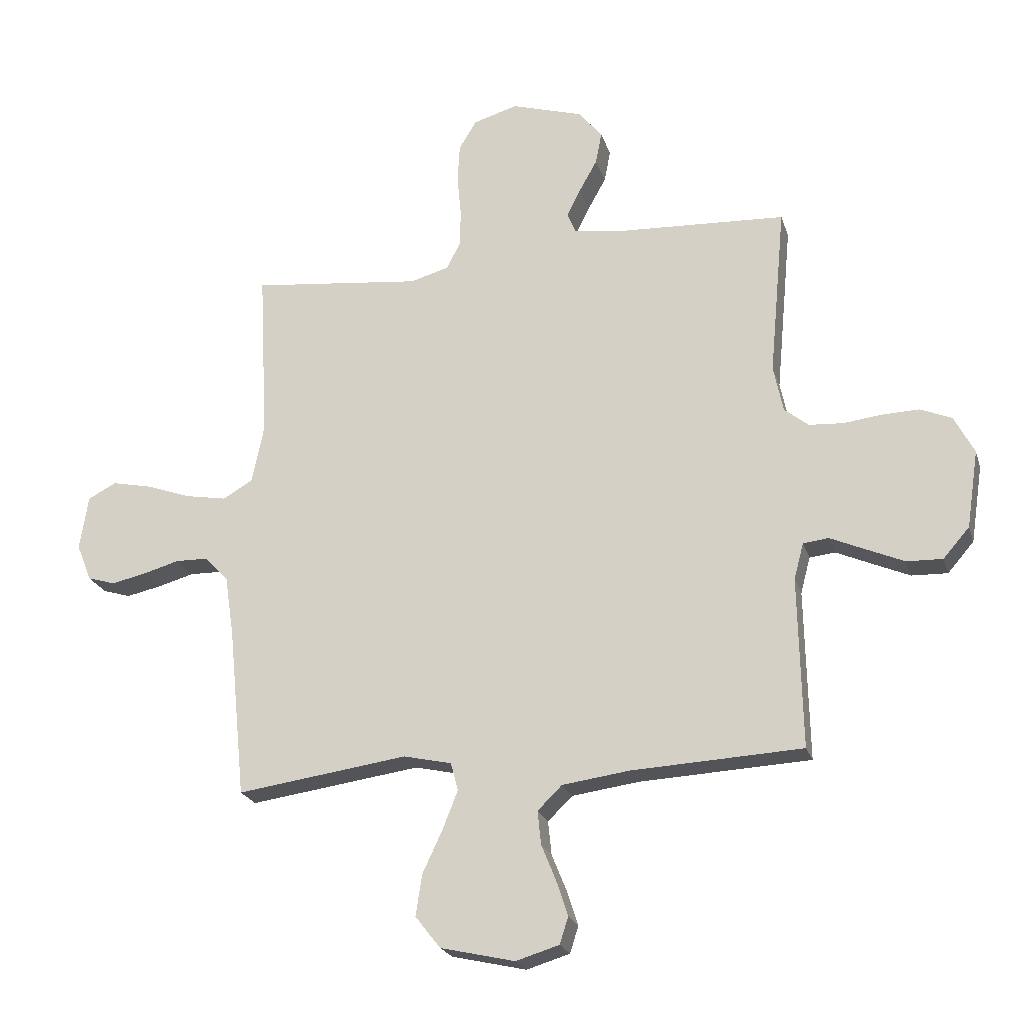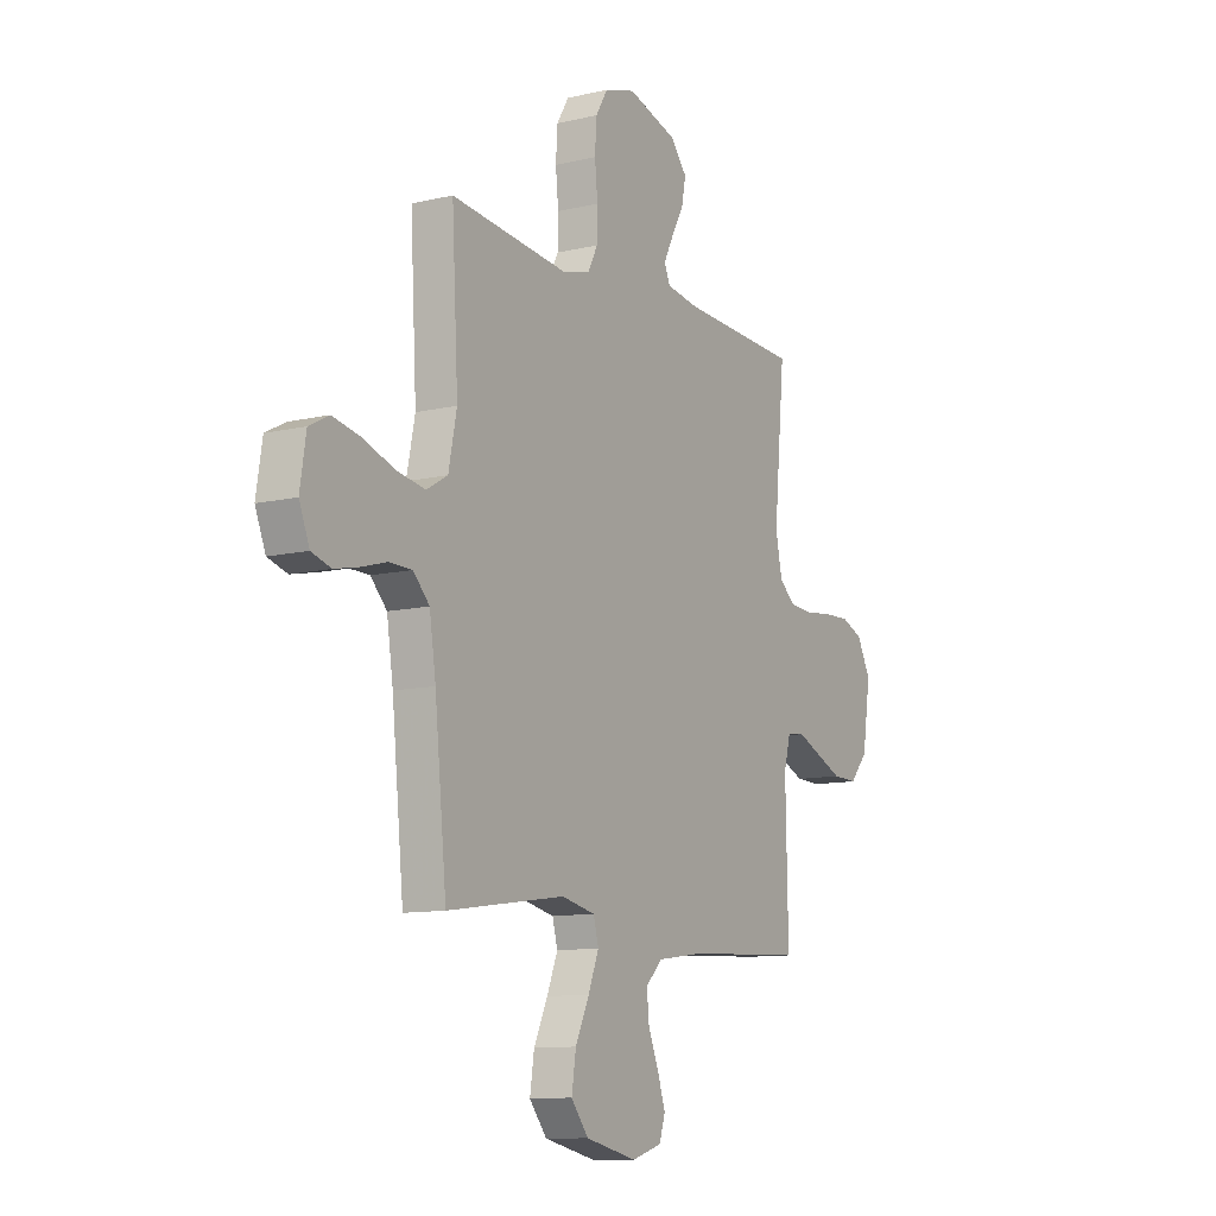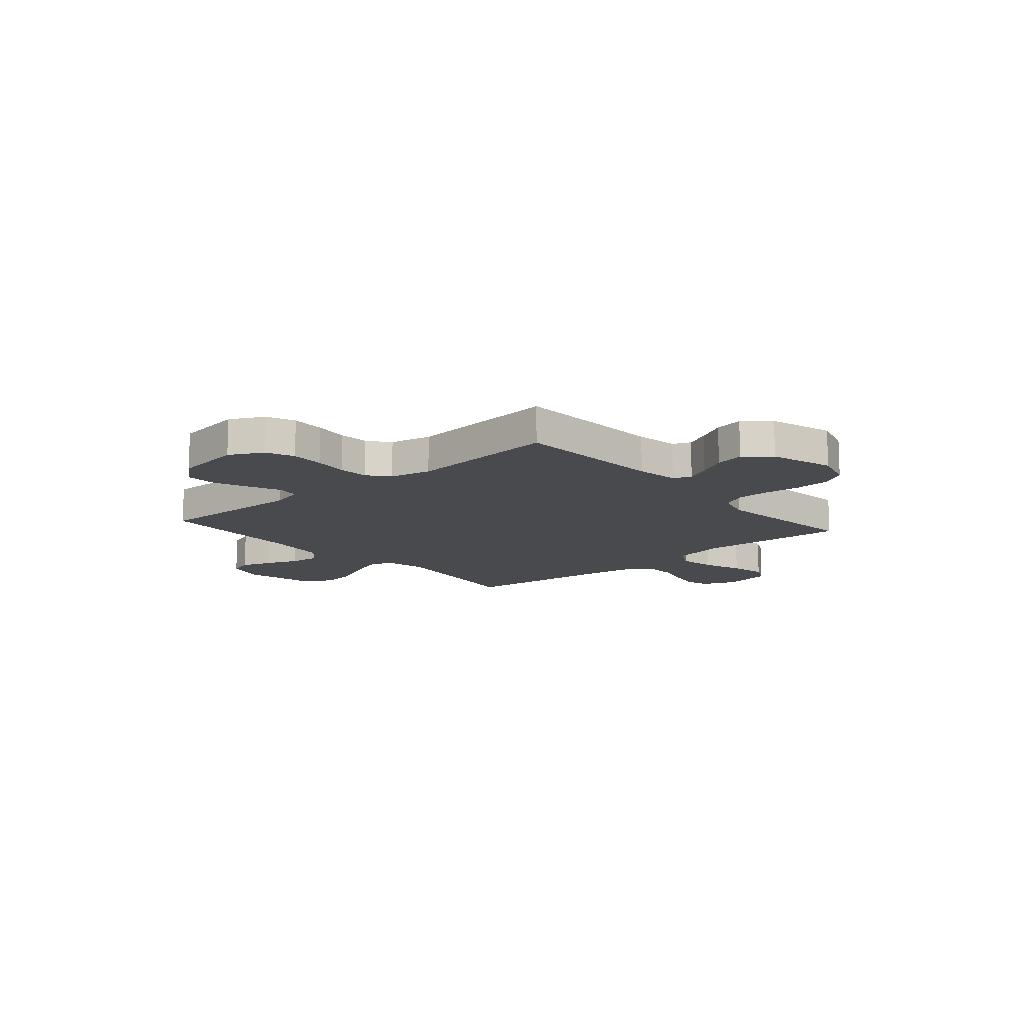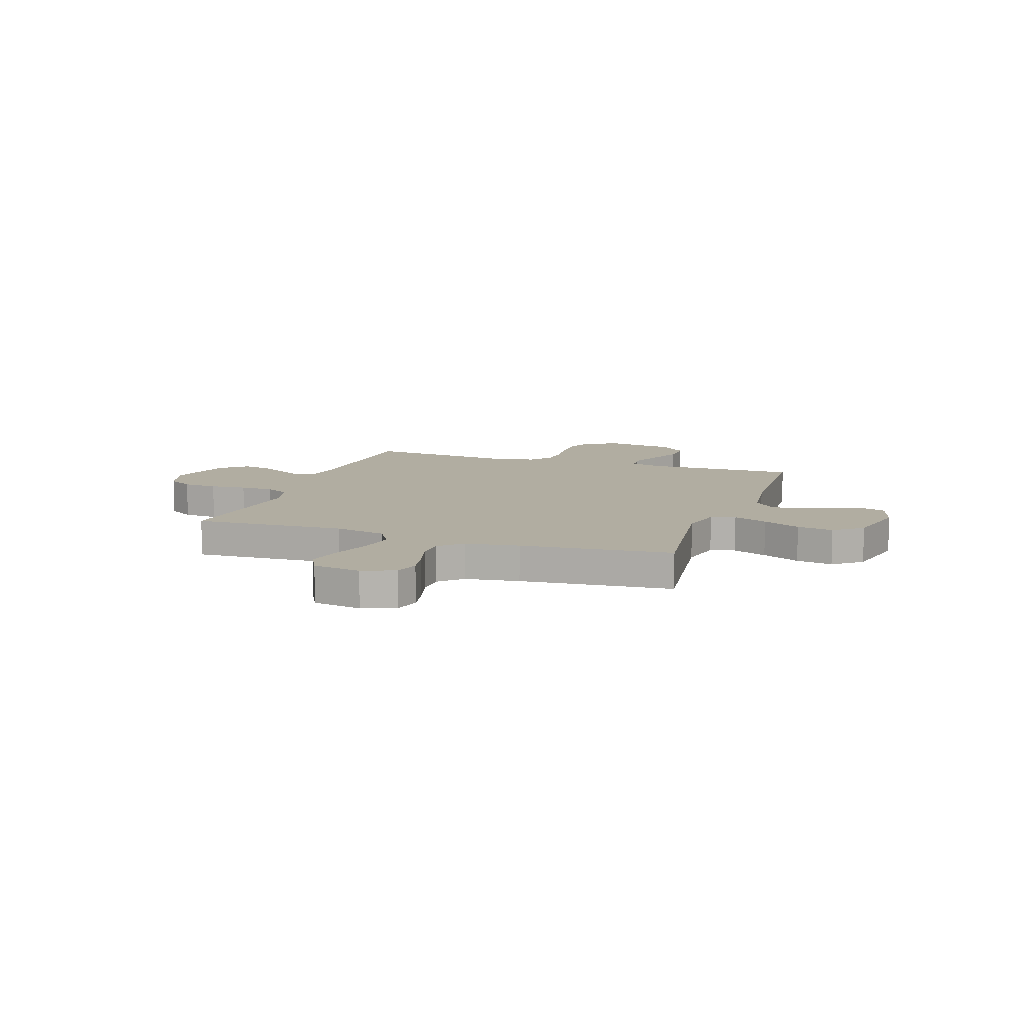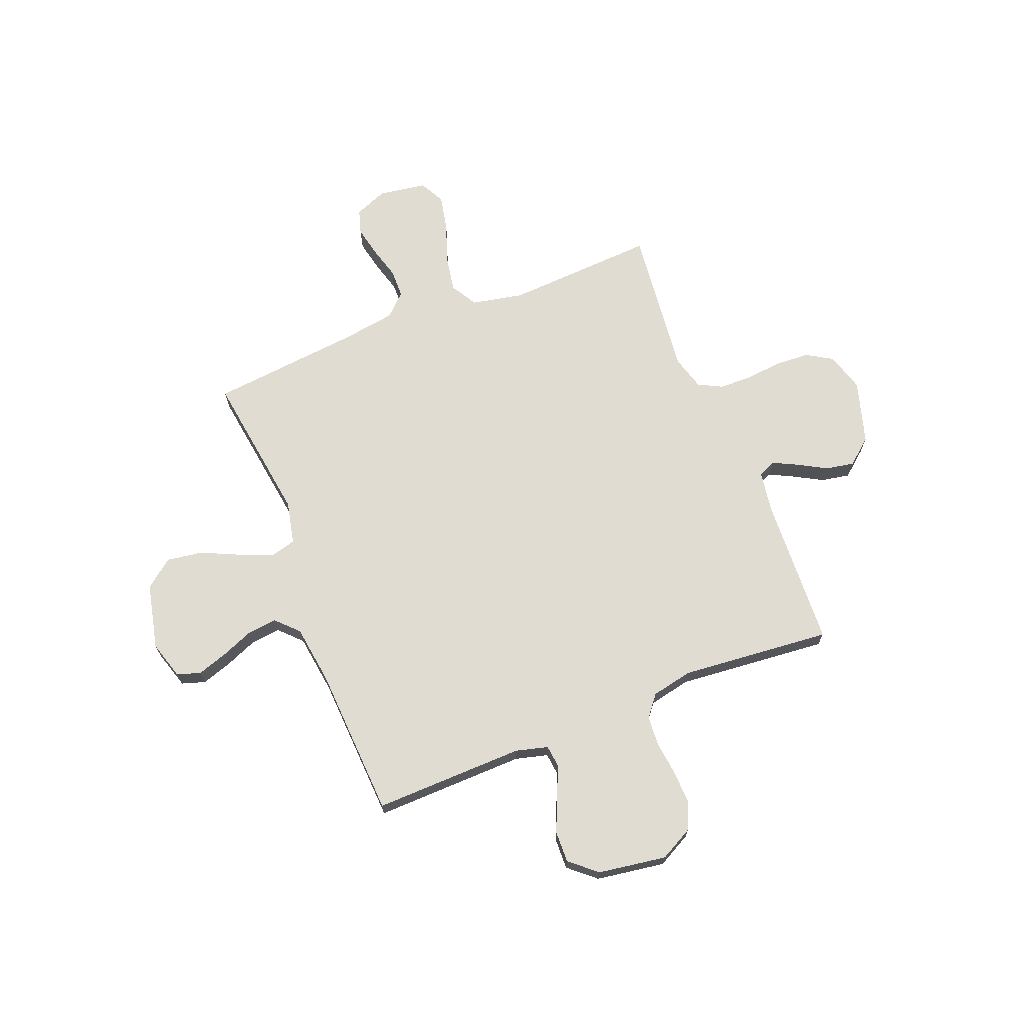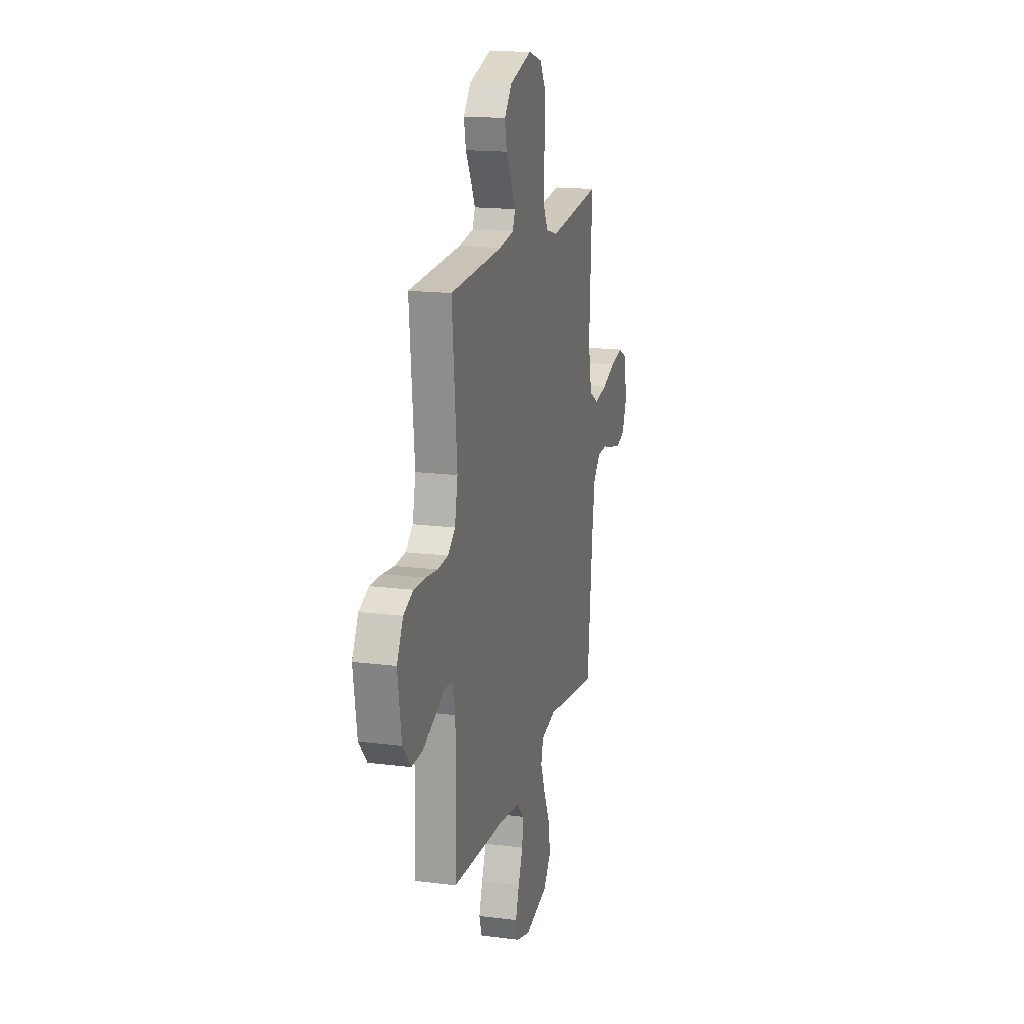
<metadata>
{"format":"obj","ext":"obj","renderer":"f3d","projection":"perspective","resolution":1024,"background":"white","views":[{"elev":-22.3,"azim":-164.5,"up":"+Z"},{"elev":-10.6,"azim":120.7,"up":"+Z"},{"elev":-13.0,"azim":-49.1,"up":"+Y"},{"elev":10.4,"azim":109.1,"up":"+Y"},{"elev":69.3,"azim":-111.7,"up":"+Y"},{"elev":16.8,"azim":-75.7,"up":"+Z"}]}
</metadata>
<code>
v -0.5 0.07 0.5
v -0.2 0.07 0.515
v -0.116 0.07 0.528
v -0.101 0.07 0.563
v -0.125 0.07 0.611
v -0.157 0.07 0.668
v -0.168 0.07 0.725
v -0.126 0.07 0.776
v 0 0.07 0.814
v 0.078 0.07 0.791
v 0.109 0.07 0.74
v 0.113 0.07 0.672
v 0.106 0.07 0.6
v 0.107 0.07 0.534
v 0.132 0.07 0.486
v 0.2 0.07 0.467
v 0.5 0.07 0.5
v 0.484 0.07 0.2
v 0.505 0.07 0.097
v 0.558 0.07 0.066
v 0.631 0.07 0.079
v 0.709 0.07 0.107
v 0.78 0.07 0.122
v 0.83 0.07 0.096
v 0.845 0.07 0
v 0.819 0.07 -0.065
v 0.77 0.07 -0.08
v 0.709 0.07 -0.067
v 0.645 0.07 -0.049
v 0.587 0.07 -0.05
v 0.546 0.07 -0.093
v 0.53 0.07 -0.2
v 0.5 0.07 -0.5
v 0.2 0.07 -0.458
v 0.115 0.07 -0.477
v 0.102 0.07 -0.526
v 0.129 0.07 -0.594
v 0.164 0.07 -0.669
v 0.175 0.07 -0.741
v 0.131 0.07 -0.797
v 0 0.07 -0.827
v -0.076 0.07 -0.804
v -0.091 0.07 -0.757
v -0.071 0.07 -0.696
v -0.045 0.07 -0.632
v -0.039 0.07 -0.573
v -0.082 0.07 -0.531
v -0.2 0.07 -0.515
v -0.5 0.07 -0.5
v -0.494 0.07 -0.2
v -0.511 0.07 -0.136
v -0.556 0.07 -0.131
v -0.617 0.07 -0.158
v -0.684 0.07 -0.187
v -0.747 0.07 -0.189
v -0.793 0.07 -0.136
v -0.814 0.07 0
v -0.779 0.07 0.067
v -0.724 0.07 0.09
v -0.658 0.07 0.088
v -0.591 0.07 0.08
v -0.531 0.07 0.084
v -0.489 0.07 0.118
v -0.472 0.07 0.2
v -0.5 0 0.5
v -0.2 0 0.515
v -0.116 0 0.528
v -0.101 0 0.563
v -0.125 0 0.611
v -0.157 0 0.668
v -0.168 0 0.725
v -0.126 0 0.776
v 0 0 0.814
v 0.078 0 0.791
v 0.109 0 0.74
v 0.113 0 0.672
v 0.106 0 0.6
v 0.107 0 0.534
v 0.132 0 0.486
v 0.2 0 0.467
v 0.5 0 0.5
v 0.484 0 0.2
v 0.505 0 0.097
v 0.558 0 0.066
v 0.631 0 0.079
v 0.709 0 0.107
v 0.78 0 0.122
v 0.83 0 0.096
v 0.845 0 0
v 0.819 0 -0.065
v 0.77 0 -0.08
v 0.709 0 -0.067
v 0.645 0 -0.049
v 0.587 0 -0.05
v 0.546 0 -0.093
v 0.53 0 -0.2
v 0.5 0 -0.5
v 0.2 0 -0.458
v 0.115 0 -0.477
v 0.102 0 -0.526
v 0.129 0 -0.594
v 0.164 0 -0.669
v 0.175 0 -0.741
v 0.131 0 -0.797
v 0 0 -0.827
v -0.076 0 -0.804
v -0.091 0 -0.757
v -0.071 0 -0.696
v -0.045 0 -0.632
v -0.039 0 -0.573
v -0.082 0 -0.531
v -0.2 0 -0.515
v -0.5 0 -0.5
v -0.494 0 -0.2
v -0.511 0 -0.136
v -0.556 0 -0.131
v -0.617 0 -0.158
v -0.684 0 -0.187
v -0.747 0 -0.189
v -0.793 0 -0.136
v -0.814 0 0
v -0.779 0 0.067
v -0.724 0 0.09
v -0.658 0 0.088
v -0.591 0 0.08
v -0.531 0 0.084
v -0.489 0 0.118
v -0.472 0 0.2
f 58 59 60 61
f 58 61 62
f 57 58 62
f 56 57 62
f 55 56 62 63
f 52 53 54 55
f 48 49 50
f 47 48 50 51
f 42 43 44 45
f 40 41 42 45
f 40 45 46
f 37 38 39 40
f 36 37 40 46
f 35 36 46 47
f 32 33 34
f 31 32 34 35
f 30 31 35 47
f 26 27 28 29
f 24 25 26 29
f 24 29 30
f 21 22 23 24
f 20 21 24 30
f 19 20 30 47
f 16 17 18
f 15 16 18 19
f 10 11 12 13
f 10 13 14
f 9 10 14
f 8 9 14
f 5 6 7 8
f 4 5 8 14
f 3 4 14 15
f 64 1 2
f 63 64 2 3
f 52 55 63 3
f 15 19 47 51
f 3 15 51 52
f 125 124 123 122
f 126 125 122
f 126 122 121
f 126 121 120
f 127 126 120 119
f 119 118 117 116
f 114 113 112
f 115 114 112 111
f 109 108 107 106
f 109 106 105 104
f 110 109 104
f 104 103 102 101
f 110 104 101 100
f 111 110 100 99
f 98 97 96
f 99 98 96 95
f 111 99 95 94
f 93 92 91 90
f 93 90 89 88
f 94 93 88
f 88 87 86 85
f 94 88 85 84
f 111 94 84 83
f 82 81 80
f 83 82 80 79
f 77 76 75 74
f 78 77 74
f 78 74 73
f 78 73 72
f 72 71 70 69
f 78 72 69 68
f 79 78 68 67
f 66 65 128
f 67 66 128 127
f 67 127 119 116
f 115 111 83 79
f 116 115 79 67
f 1 65 66 2
f 2 66 67 3
f 3 67 68 4
f 4 68 69 5
f 5 69 70 6
f 6 70 71 7
f 7 71 72 8
f 8 72 73 9
f 9 73 74 10
f 10 74 75 11
f 11 75 76 12
f 12 76 77 13
f 13 77 78 14
f 14 78 79 15
f 15 79 80 16
f 16 80 81 17
f 17 81 82 18
f 18 82 83 19
f 19 83 84 20
f 20 84 85 21
f 21 85 86 22
f 22 86 87 23
f 23 87 88 24
f 24 88 89 25
f 25 89 90 26
f 26 90 91 27
f 27 91 92 28
f 28 92 93 29
f 29 93 94 30
f 30 94 95 31
f 31 95 96 32
f 32 96 97 33
f 33 97 98 34
f 34 98 99 35
f 35 99 100 36
f 36 100 101 37
f 37 101 102 38
f 38 102 103 39
f 39 103 104 40
f 40 104 105 41
f 41 105 106 42
f 42 106 107 43
f 43 107 108 44
f 44 108 109 45
f 45 109 110 46
f 46 110 111 47
f 47 111 112 48
f 48 112 113 49
f 49 113 114 50
f 50 114 115 51
f 51 115 116 52
f 52 116 117 53
f 53 117 118 54
f 54 118 119 55
f 55 119 120 56
f 56 120 121 57
f 57 121 122 58
f 58 122 123 59
f 59 123 124 60
f 60 124 125 61
f 61 125 126 62
f 62 126 127 63
f 63 127 128 64
f 64 128 65 1

</code>
